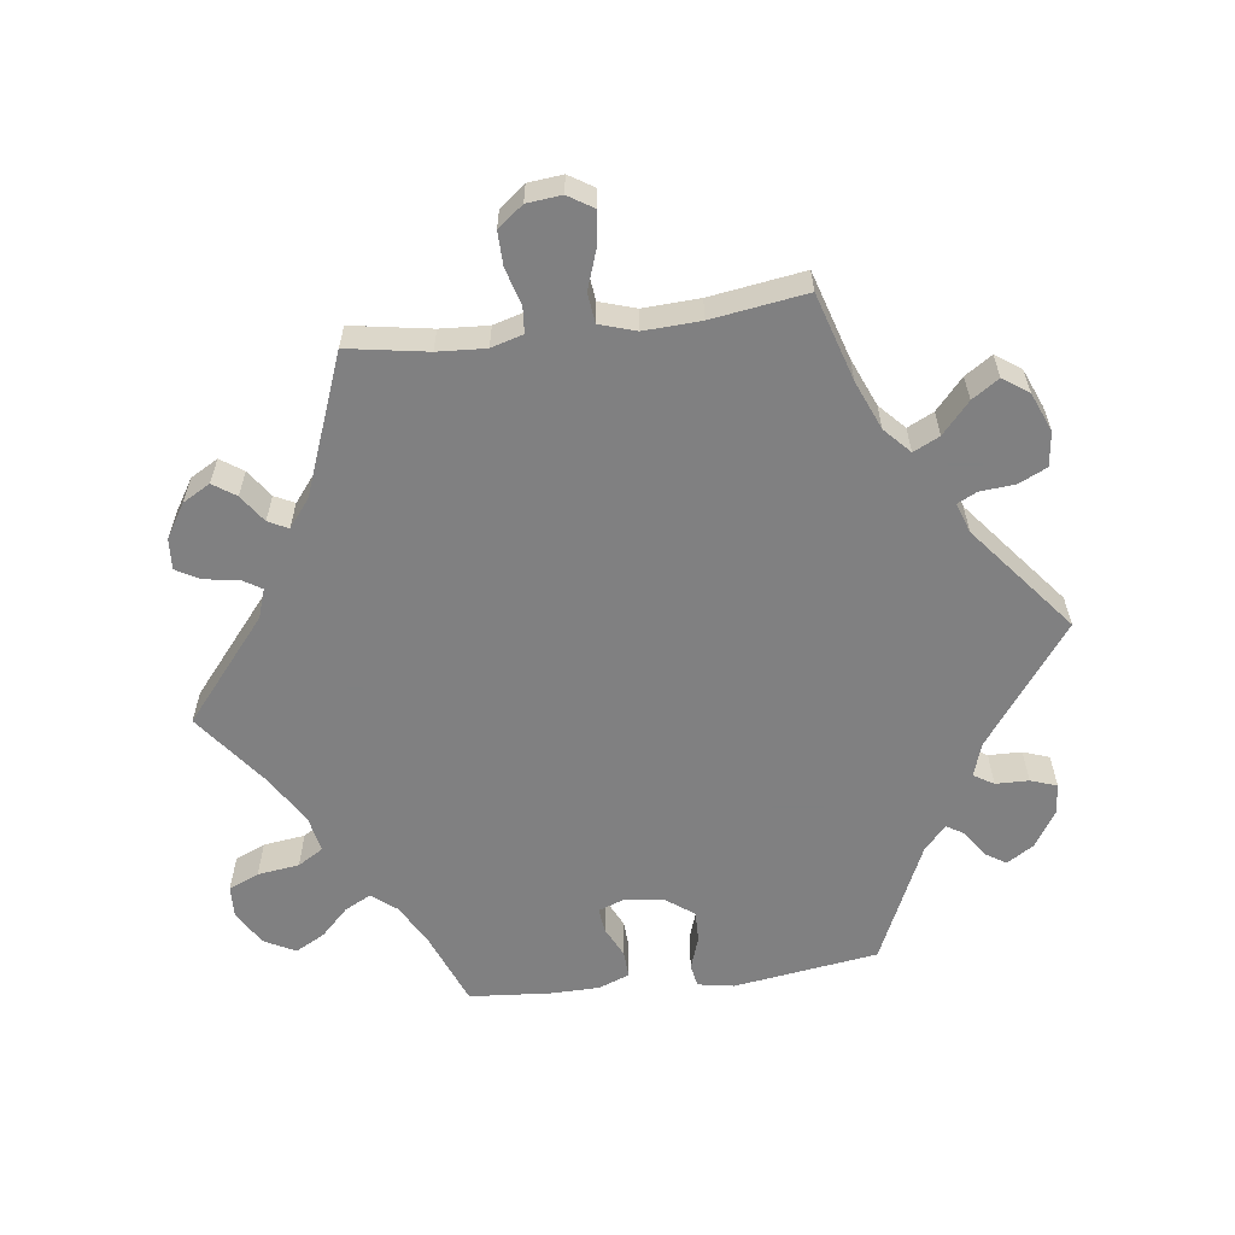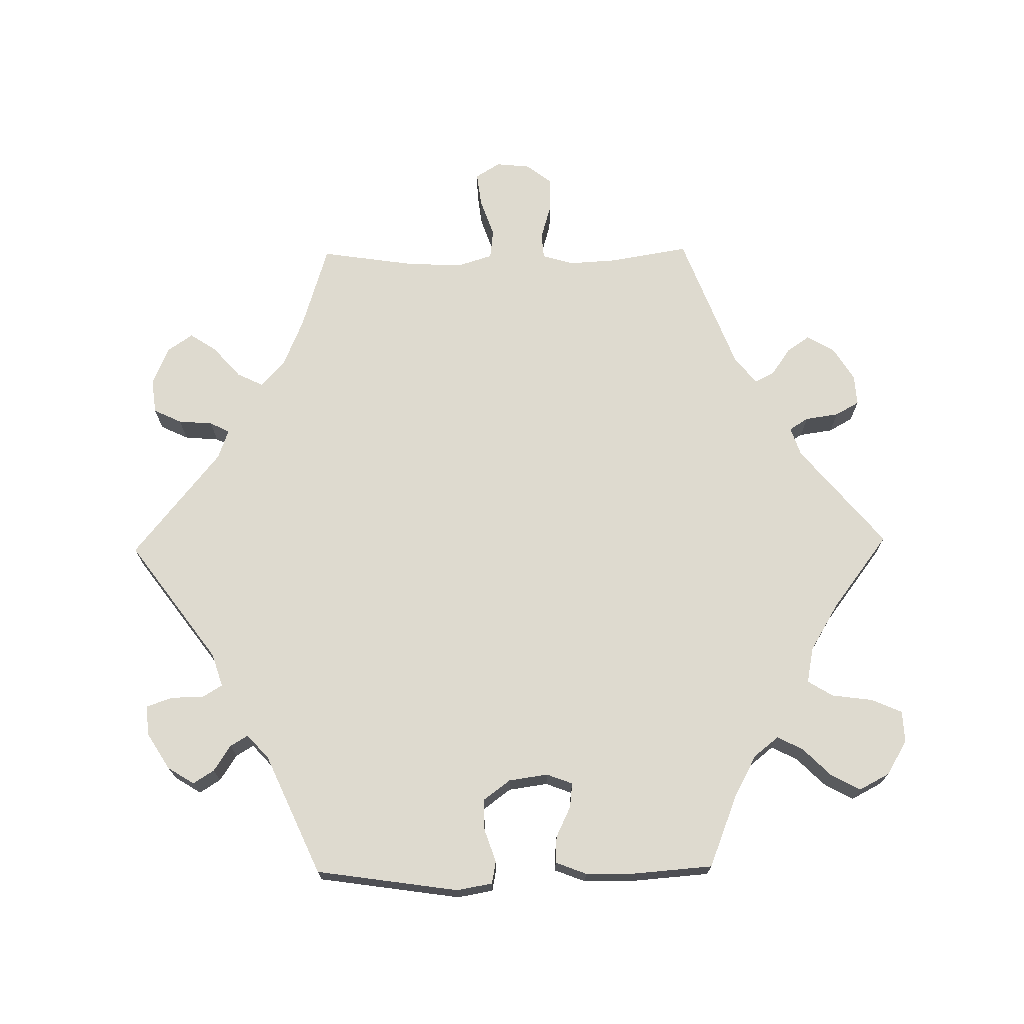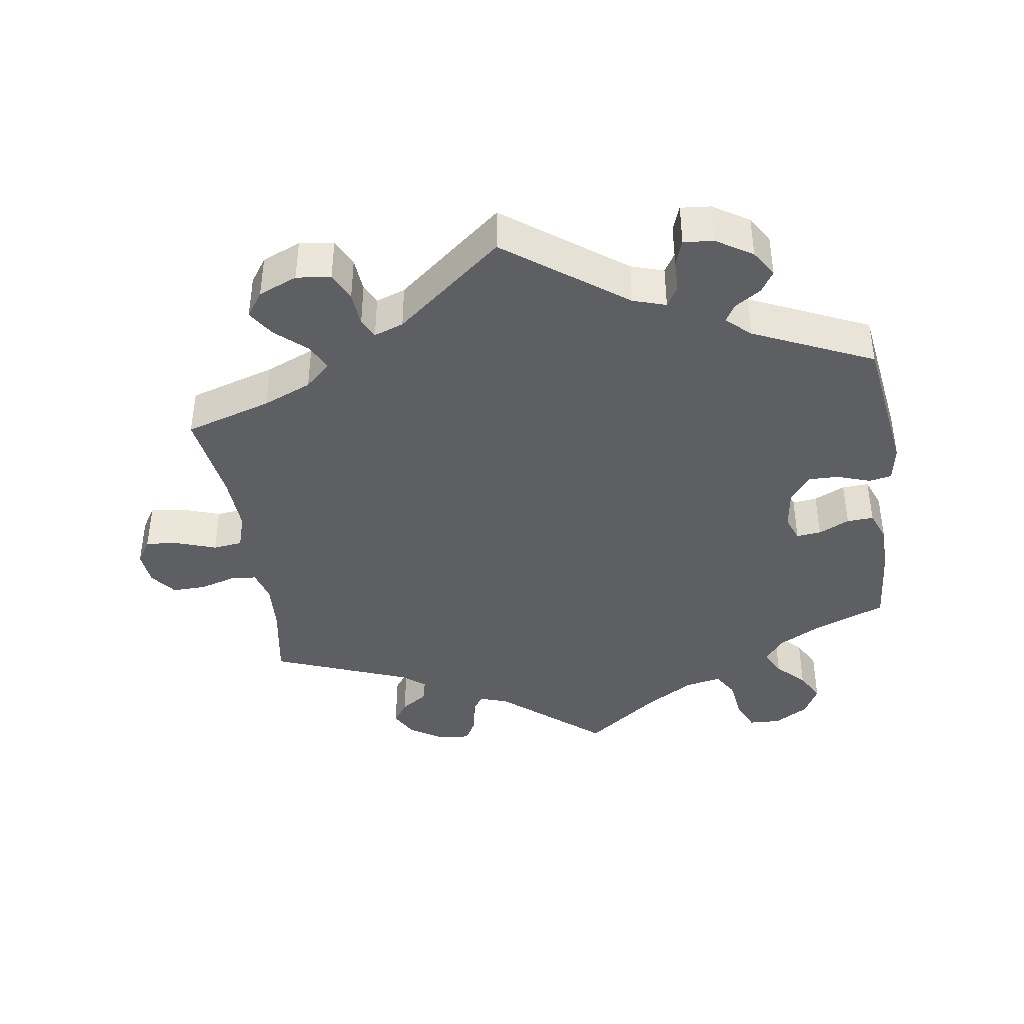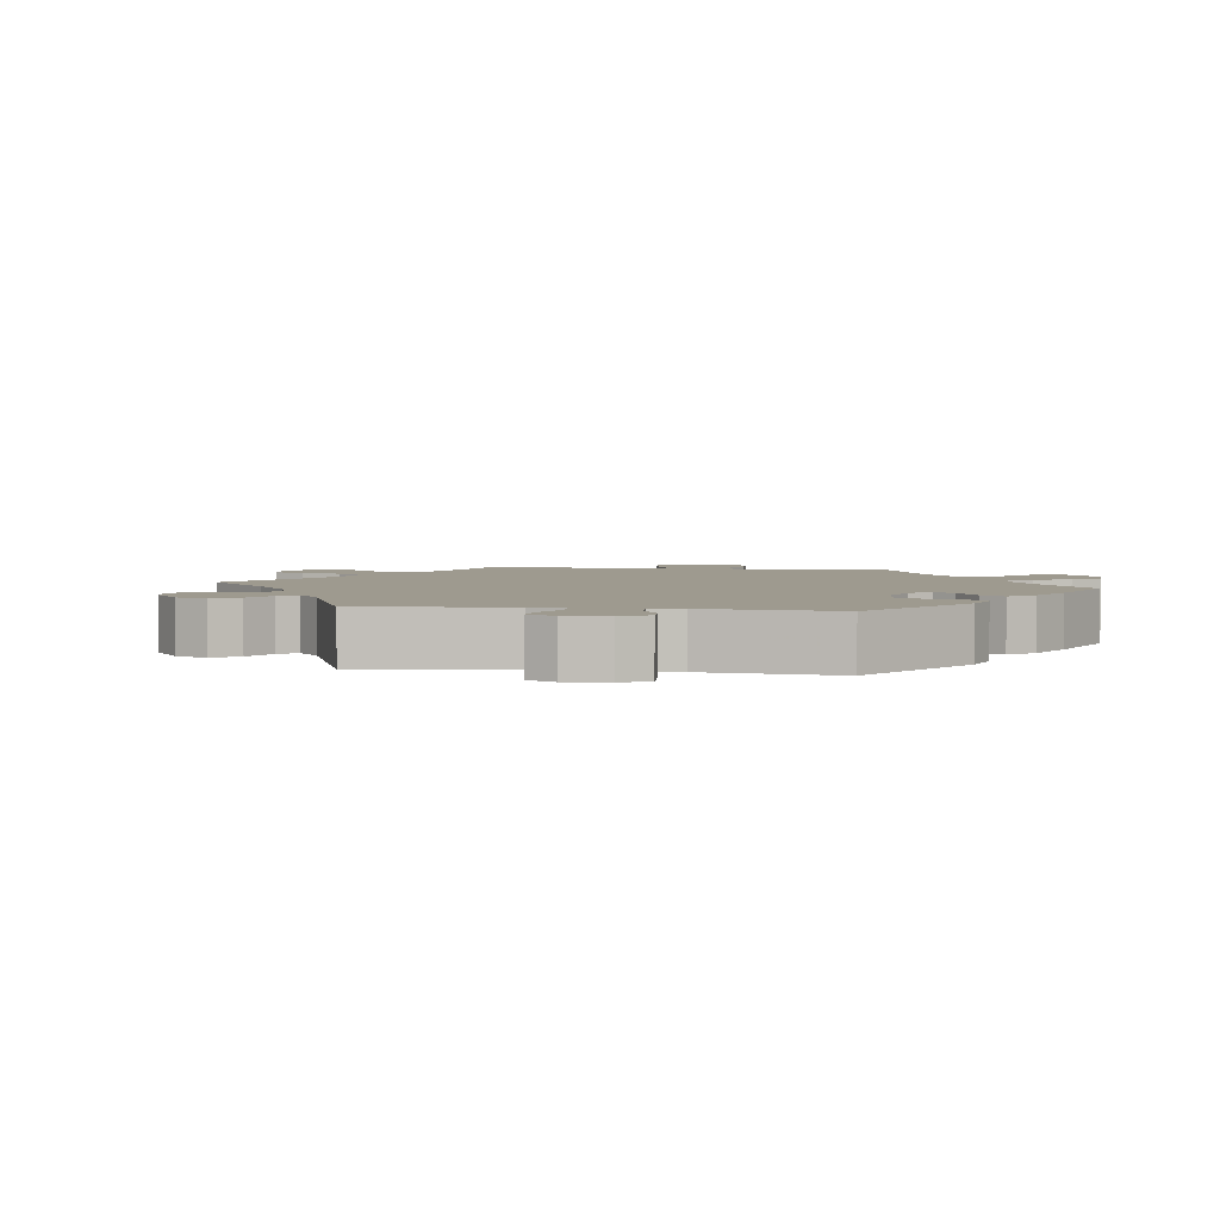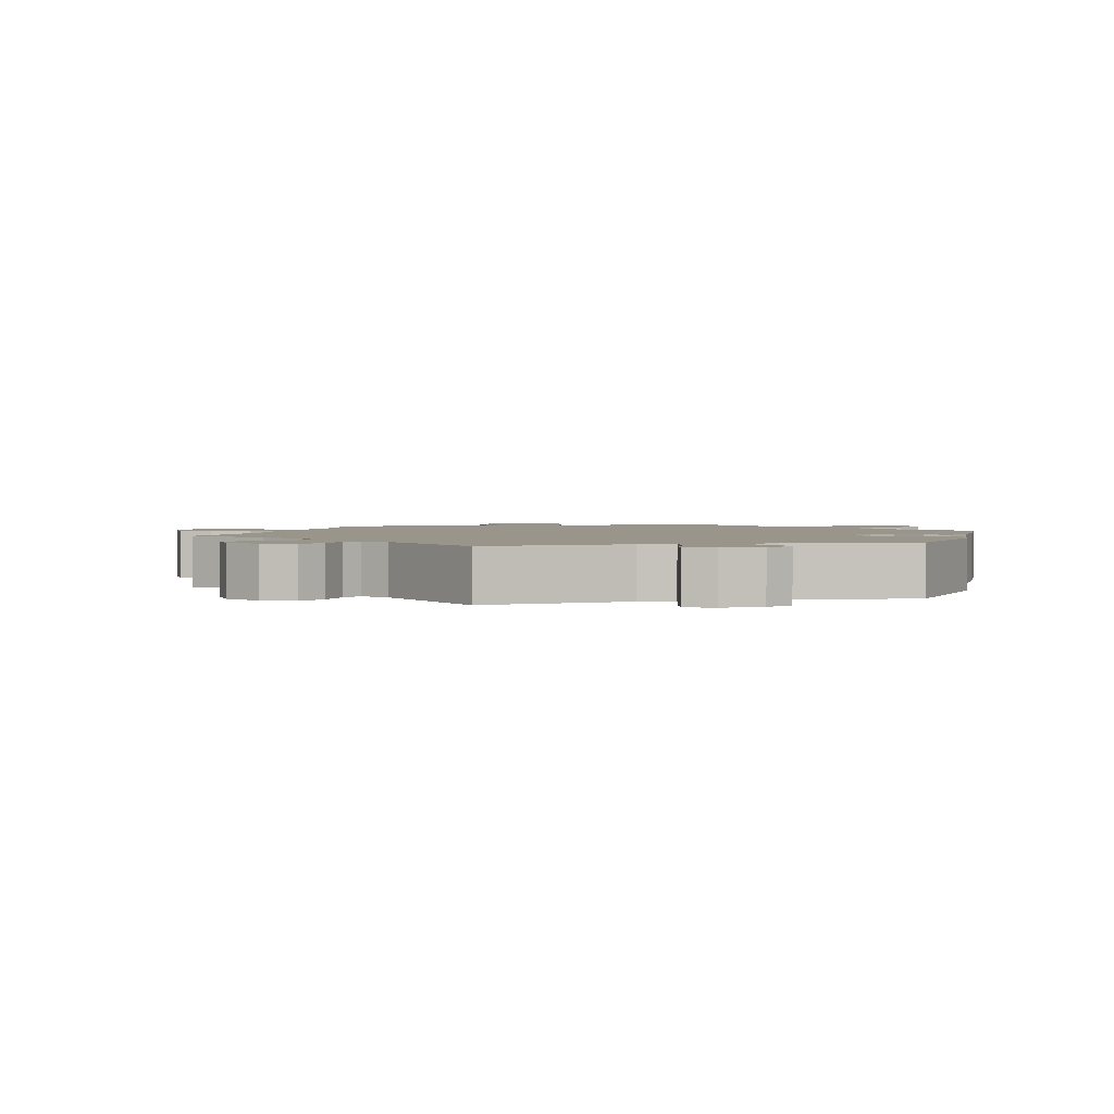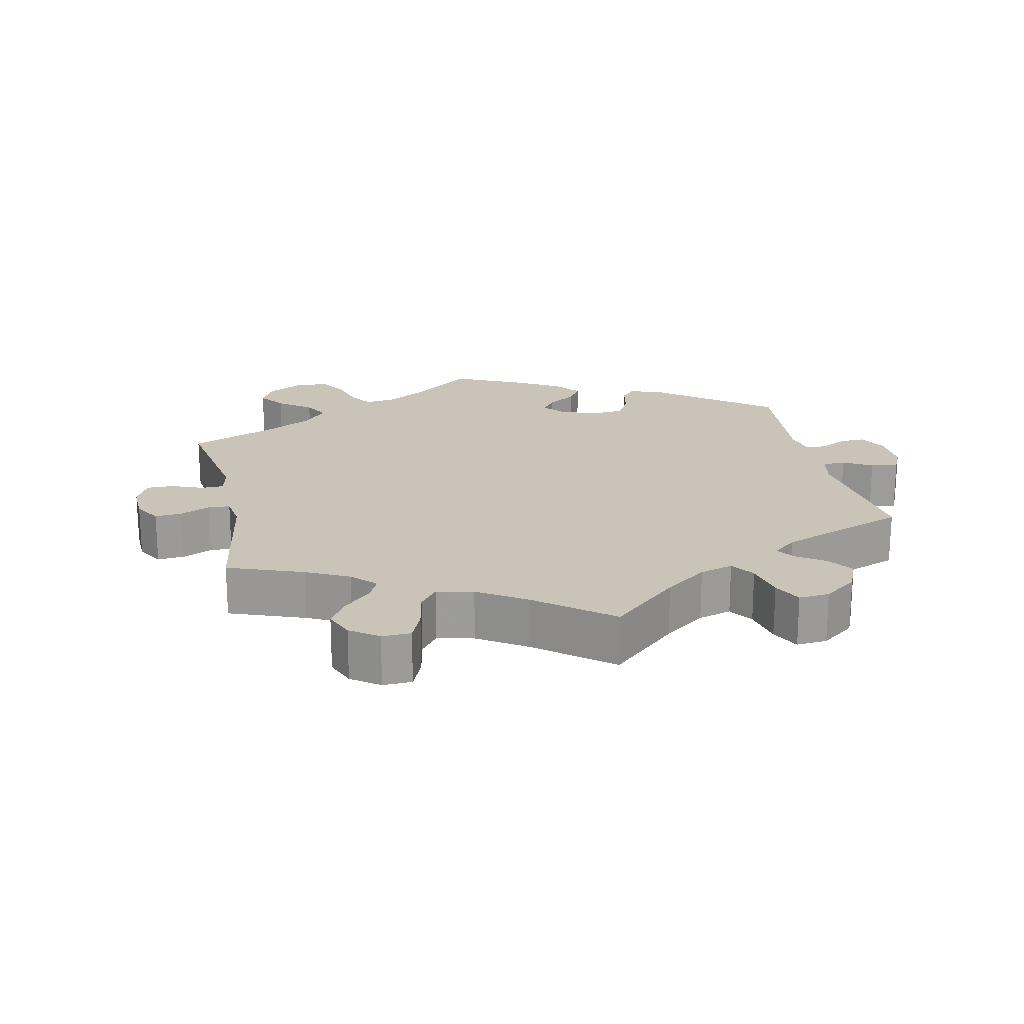
<metadata>
{"format":"obj","ext":"obj","renderer":"f3d","projection":"perspective","resolution":1024,"background":"white","views":[{"elev":-60.0,"azim":97.3,"up":"+Y"},{"elev":71.0,"azim":-90.9,"up":"+Y"},{"elev":-40.8,"azim":-171.6,"up":"+Y"},{"elev":3.6,"azim":-142.3,"up":"+Y"},{"elev":2.2,"azim":-163.7,"up":"+Y"},{"elev":20.0,"azim":108.0,"up":"+Y"}]}
</metadata>
<code>
v 0.143 0.07 0.459
v 0.184 0.07 0.445
v 0.201 0.07 0.472
v 0.208 0.07 0.52
v 0.227 0.07 0.554
v 0.271 0.07 0.551
v 0.319 0.07 0.521
v 0.341 0.07 0.482
v 0.319 0.07 0.45
v 0.28 0.07 0.423
v 0.266 0.07 0.395
v 0.305 0.07 0.364
v 0.501 0.07 0.289
v 0.482 0.07 0.176
v 0.478 0.07 0.108
v 0.491 0.07 0.063
v 0.528 0.07 0.06
v 0.579 0.07 0.075
v 0.627 0.07 0.076
v 0.655 0.07 0.04
v 0.66 0.07 -0.009
v 0.638 0.07 -0.044
v 0.59 0.07 -0.038
v 0.535 0.07 -0.019
v 0.493 0.07 -0.024
v 0.477 0.07 -0.075
v 0.481 0.07 -0.155
v 0.501 0.07 -0.289
v 0.378 0.07 -0.327
v 0.309 0.07 -0.356
v 0.273 0.07 -0.39
v 0.291 0.07 -0.427
v 0.335 0.07 -0.466
v 0.36 0.07 -0.504
v 0.335 0.07 -0.54
v 0.28 0.07 -0.563
v 0.231 0.07 -0.557
v 0.212 0.07 -0.517
v 0.208 0.07 -0.468
v 0.194 0.07 -0.44
v 0.152 0.07 -0.455
v 0 0.07 -0.578
v -0.17 0.07 -0.453
v -0.217 0.07 -0.438
v -0.234 0.07 -0.466
v -0.235 0.07 -0.513
v -0.248 0.07 -0.55
v -0.291 0.07 -0.546
v -0.342 0.07 -0.514
v -0.366 0.07 -0.476
v -0.347 0.07 -0.446
v -0.31 0.07 -0.422
v -0.295 0.07 -0.397
v -0.329 0.07 -0.366
v -0.5 0.07 -0.289
v -0.53 0.07 -0.085
v -0.521 0.07 -0.034
v -0.489 0.07 -0.028
v -0.442 0.07 -0.044
v -0.398 0.07 -0.045
v -0.369 0.07 -0.006
v -0.361 0.07 0.05
v -0.375 0.07 0.087
v -0.41 0.07 0.083
v -0.454 0.07 0.062
v -0.492 0.07 0.06
v -0.509 0.07 0.104
v -0.51 0.07 0.173
v -0.501 0.07 0.288
v -0.397 0.07 0.329
v -0.338 0.07 0.361
v -0.31 0.07 0.396
v -0.329 0.07 0.433
v -0.368 0.07 0.472
v -0.391 0.07 0.514
v -0.368 0.07 0.558
v -0.319 0.07 0.587
v -0.274 0.07 0.585
v -0.255 0.07 0.542
v -0.247 0.07 0.483
v -0.225 0.07 0.447
v -0.174 0.07 0.457
v -0.106 0.07 0.498
v 0 0.07 0.578
v 0.143 0 0.459
v 0.184 0 0.445
v 0.201 0 0.472
v 0.208 0 0.52
v 0.227 0 0.554
v 0.271 0 0.551
v 0.319 0 0.521
v 0.341 0 0.482
v 0.319 0 0.45
v 0.28 0 0.423
v 0.266 0 0.395
v 0.305 0 0.364
v 0.501 0 0.289
v 0.482 0 0.176
v 0.478 0 0.108
v 0.491 0 0.063
v 0.528 0 0.06
v 0.579 0 0.075
v 0.627 0 0.076
v 0.655 0 0.04
v 0.66 0 -0.009
v 0.638 0 -0.044
v 0.59 0 -0.038
v 0.535 0 -0.019
v 0.493 0 -0.024
v 0.477 0 -0.075
v 0.481 0 -0.155
v 0.501 0 -0.289
v 0.378 0 -0.327
v 0.309 0 -0.356
v 0.273 0 -0.39
v 0.291 0 -0.427
v 0.335 0 -0.466
v 0.36 0 -0.504
v 0.335 0 -0.54
v 0.28 0 -0.563
v 0.231 0 -0.557
v 0.212 0 -0.517
v 0.208 0 -0.468
v 0.194 0 -0.44
v 0.152 0 -0.455
v 0 0 -0.578
v -0.17 0 -0.453
v -0.217 0 -0.438
v -0.234 0 -0.466
v -0.235 0 -0.513
v -0.248 0 -0.55
v -0.291 0 -0.546
v -0.342 0 -0.514
v -0.366 0 -0.476
v -0.347 0 -0.446
v -0.31 0 -0.422
v -0.295 0 -0.397
v -0.329 0 -0.366
v -0.5 0 -0.289
v -0.53 0 -0.085
v -0.521 0 -0.034
v -0.489 0 -0.028
v -0.442 0 -0.044
v -0.398 0 -0.045
v -0.369 0 -0.006
v -0.361 0 0.05
v -0.375 0 0.087
v -0.41 0 0.083
v -0.454 0 0.062
v -0.492 0 0.06
v -0.509 0 0.104
v -0.51 0 0.173
v -0.501 0 0.288
v -0.397 0 0.329
v -0.338 0 0.361
v -0.31 0 0.396
v -0.329 0 0.433
v -0.368 0 0.472
v -0.391 0 0.514
v -0.368 0 0.558
v -0.319 0 0.587
v -0.274 0 0.585
v -0.255 0 0.542
v -0.247 0 0.483
v -0.225 0 0.447
v -0.174 0 0.457
v -0.106 0 0.498
v 0 0 0.578
f 83 84 1
f 82 83 1 2
f 81 82 2
f 77 78 79 80
f 77 80 81
f 76 77 81
f 73 74 75 76
f 72 73 76 81
f 71 72 81 2
f 67 68 69 70
f 67 70 71 2
f 64 65 66 67
f 63 64 67 2
f 56 57 58 59
f 54 55 56 59
f 53 54 59 60
f 49 50 51 52
f 49 52 53
f 48 49 53
f 45 46 47 48
f 44 45 48 53
f 43 44 53 60
f 41 42 43 60
f 36 37 38 39
f 36 39 40
f 35 36 40
f 32 33 34 35
f 31 32 35 40
f 30 31 40 41
f 27 28 29
f 26 27 29 30
f 25 26 30 41
f 21 22 23 24
f 19 20 21 24
f 17 18 19 24
f 16 17 24 25
f 15 16 25 41
f 12 13 14
f 11 12 14 15
f 7 8 9 10
f 7 10 11
f 6 7 11
f 3 4 5 6
f 2 3 6 11
f 62 63 2 11
f 15 41 60 61
f 11 15 61 62
f 85 168 167
f 86 85 167 166
f 86 166 165
f 164 163 162 161
f 165 164 161
f 165 161 160
f 160 159 158 157
f 165 160 157 156
f 86 165 156 155
f 154 153 152 151
f 86 155 154 151
f 151 150 149 148
f 86 151 148 147
f 143 142 141 140
f 143 140 139 138
f 144 143 138 137
f 136 135 134 133
f 137 136 133
f 137 133 132
f 132 131 130 129
f 137 132 129 128
f 144 137 128 127
f 144 127 126 125
f 123 122 121 120
f 124 123 120
f 124 120 119
f 119 118 117 116
f 124 119 116 115
f 125 124 115 114
f 113 112 111
f 114 113 111 110
f 125 114 110 109
f 108 107 106 105
f 108 105 104 103
f 108 103 102 101
f 109 108 101 100
f 125 109 100 99
f 98 97 96
f 99 98 96 95
f 94 93 92 91
f 95 94 91
f 95 91 90
f 90 89 88 87
f 95 90 87 86
f 95 86 147 146
f 145 144 125 99
f 146 145 99 95
f 1 85 86 2
f 2 86 87 3
f 3 87 88 4
f 4 88 89 5
f 5 89 90 6
f 6 90 91 7
f 7 91 92 8
f 8 92 93 9
f 9 93 94 10
f 10 94 95 11
f 11 95 96 12
f 12 96 97 13
f 13 97 98 14
f 14 98 99 15
f 15 99 100 16
f 16 100 101 17
f 17 101 102 18
f 18 102 103 19
f 19 103 104 20
f 20 104 105 21
f 21 105 106 22
f 22 106 107 23
f 23 107 108 24
f 24 108 109 25
f 25 109 110 26
f 26 110 111 27
f 27 111 112 28
f 28 112 113 29
f 29 113 114 30
f 30 114 115 31
f 31 115 116 32
f 32 116 117 33
f 33 117 118 34
f 34 118 119 35
f 35 119 120 36
f 36 120 121 37
f 37 121 122 38
f 38 122 123 39
f 39 123 124 40
f 40 124 125 41
f 41 125 126 42
f 42 126 127 43
f 43 127 128 44
f 44 128 129 45
f 45 129 130 46
f 46 130 131 47
f 47 131 132 48
f 48 132 133 49
f 49 133 134 50
f 50 134 135 51
f 51 135 136 52
f 52 136 137 53
f 53 137 138 54
f 54 138 139 55
f 55 139 140 56
f 56 140 141 57
f 57 141 142 58
f 58 142 143 59
f 59 143 144 60
f 60 144 145 61
f 61 145 146 62
f 62 146 147 63
f 63 147 148 64
f 64 148 149 65
f 65 149 150 66
f 66 150 151 67
f 67 151 152 68
f 68 152 153 69
f 69 153 154 70
f 70 154 155 71
f 71 155 156 72
f 72 156 157 73
f 73 157 158 74
f 74 158 159 75
f 75 159 160 76
f 76 160 161 77
f 77 161 162 78
f 78 162 163 79
f 79 163 164 80
f 80 164 165 81
f 81 165 166 82
f 82 166 167 83
f 83 167 168 84
f 84 168 85 1

</code>
